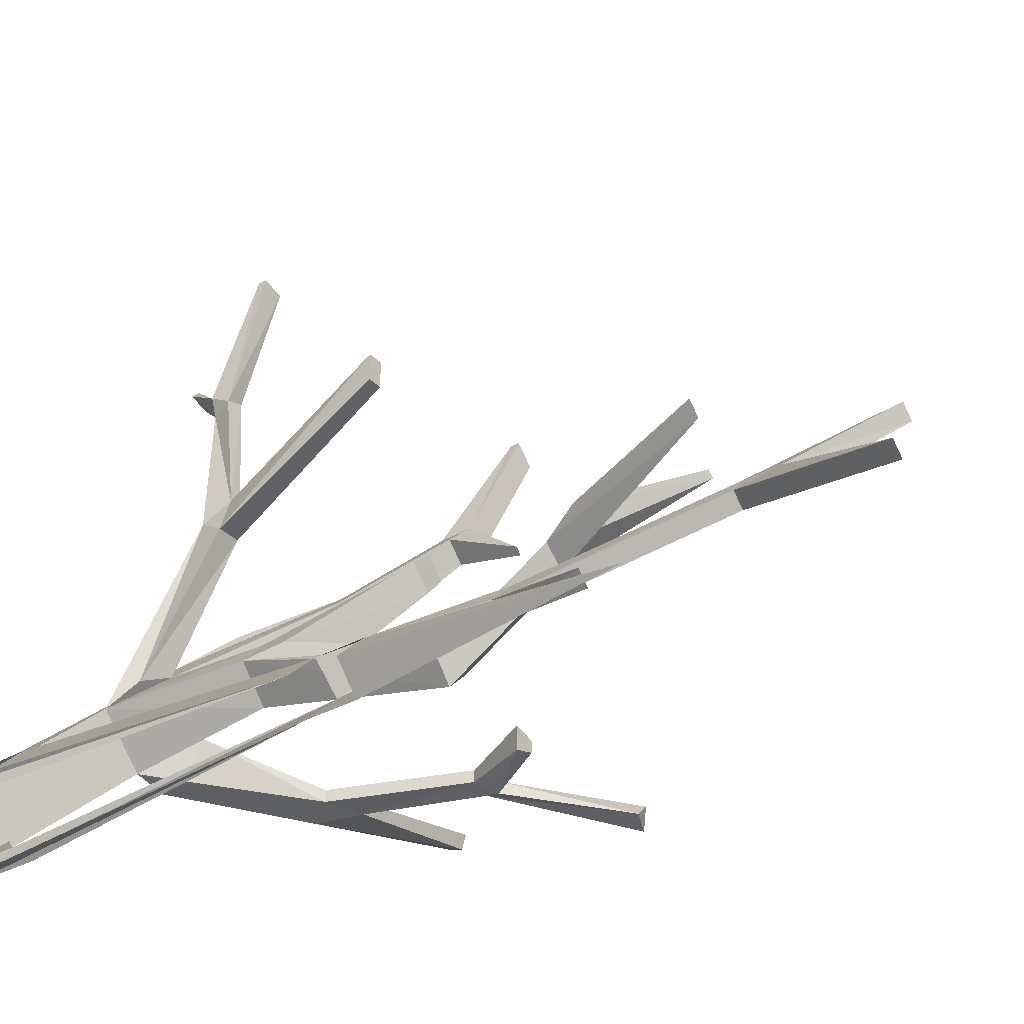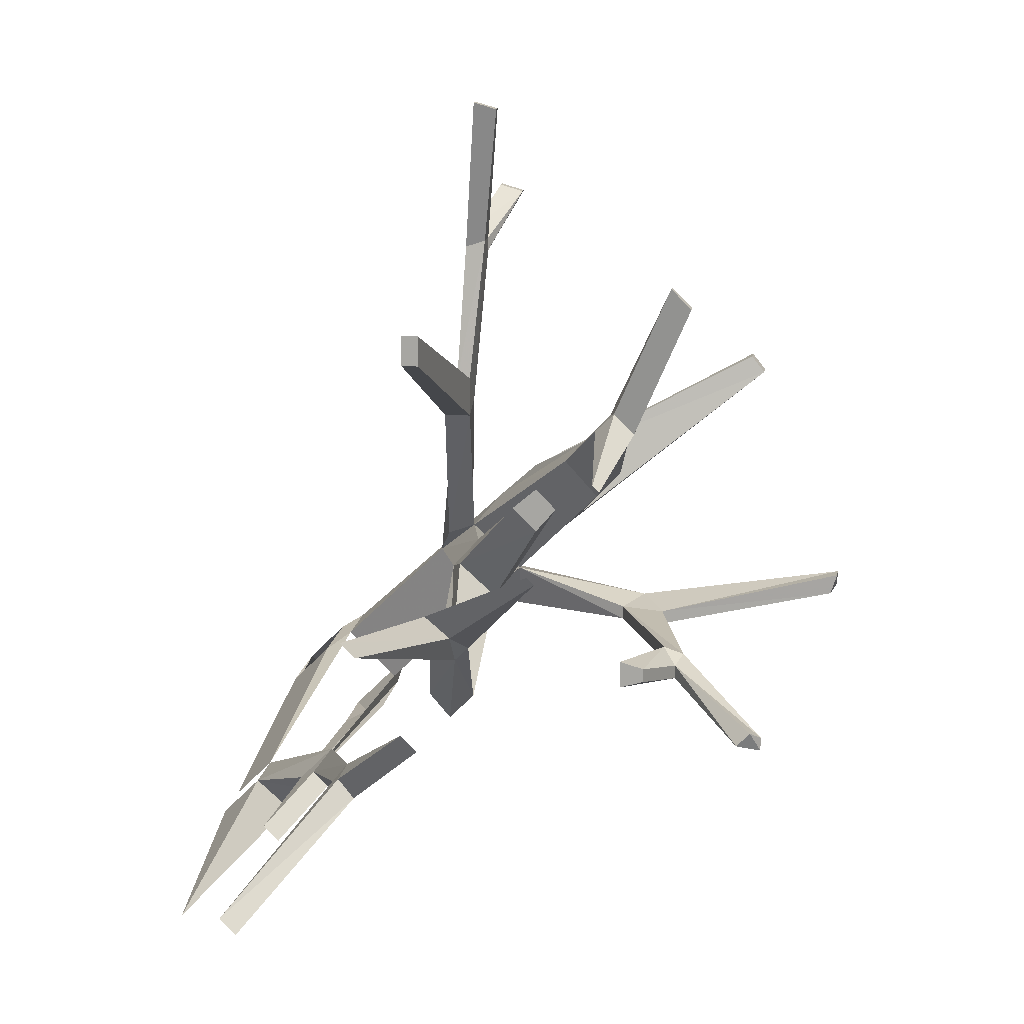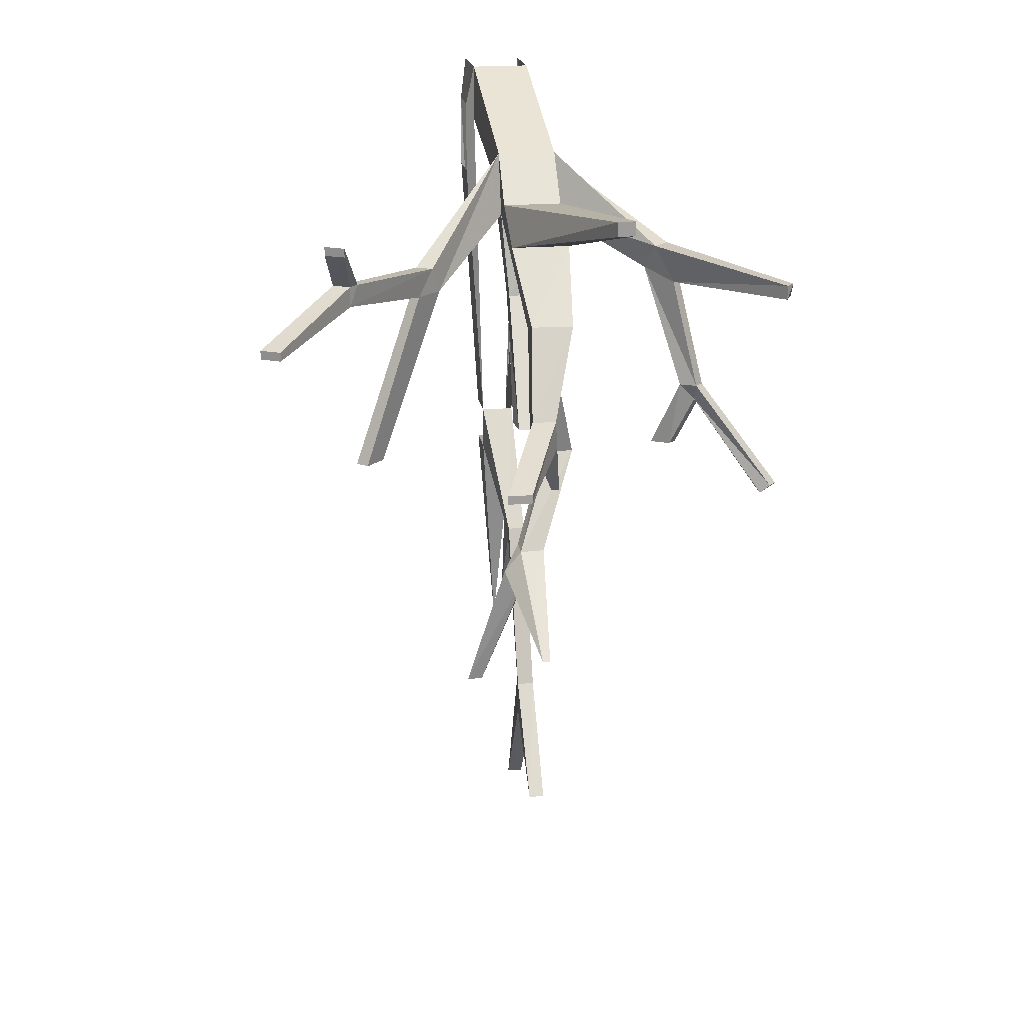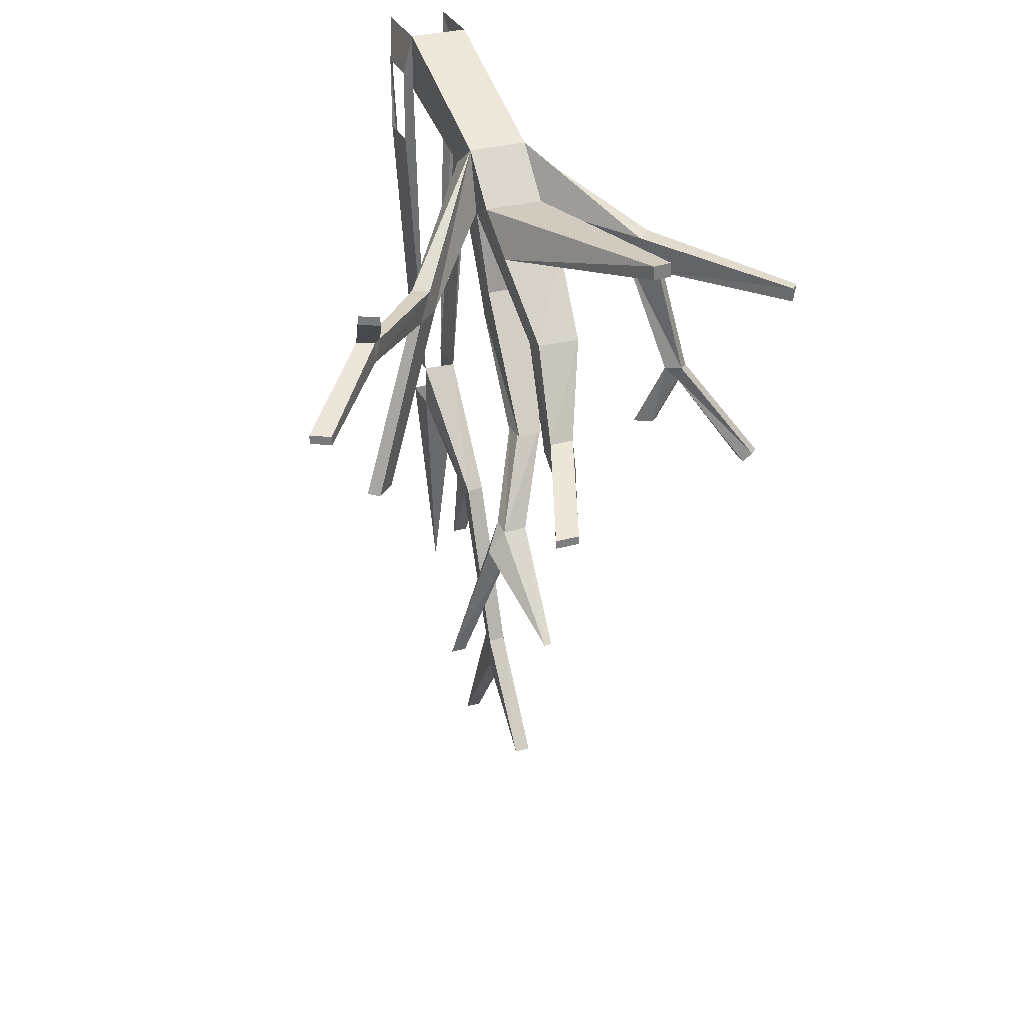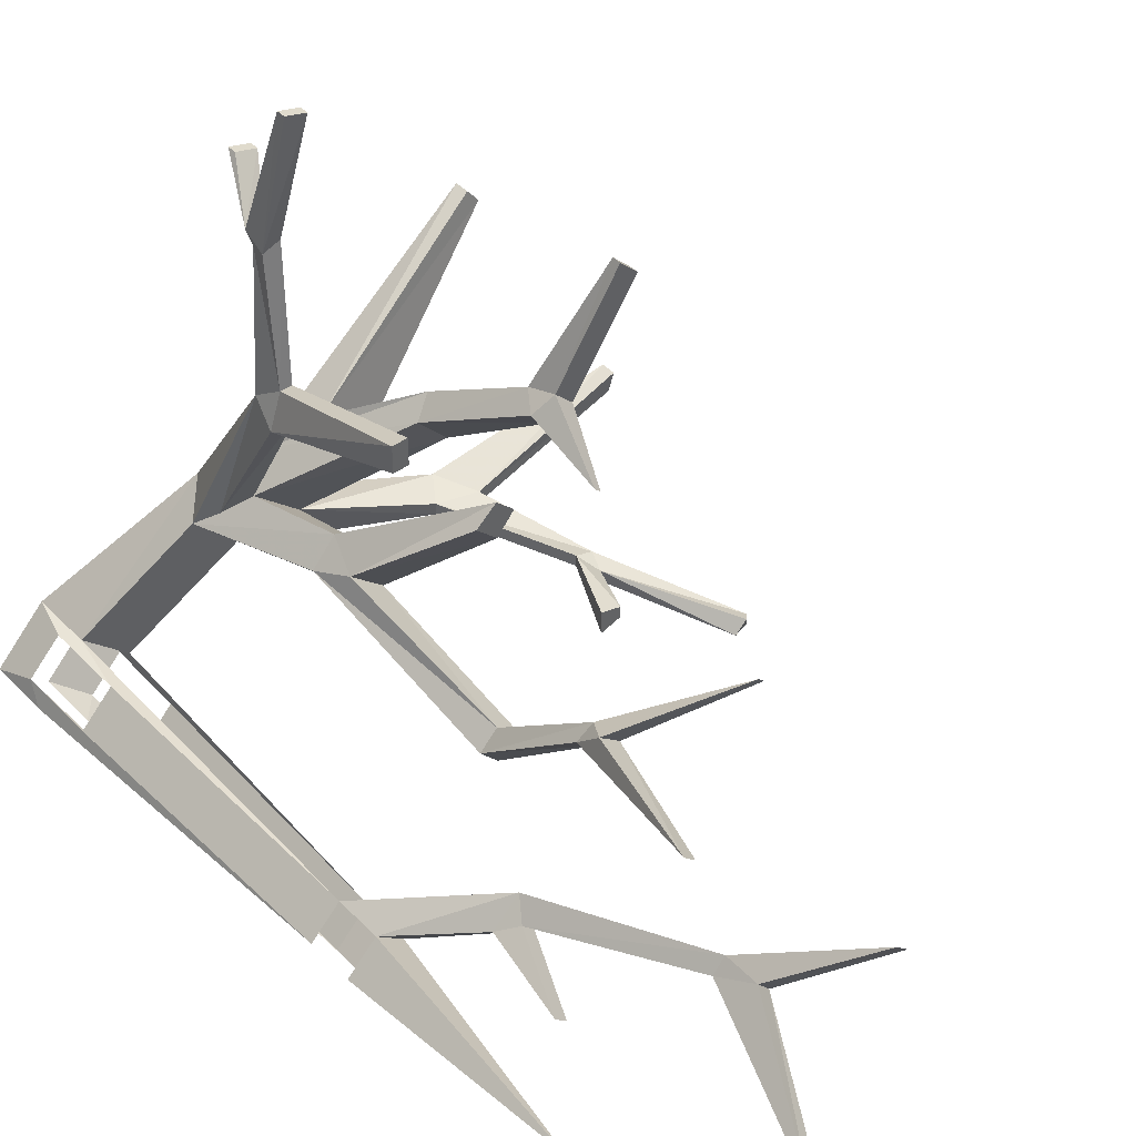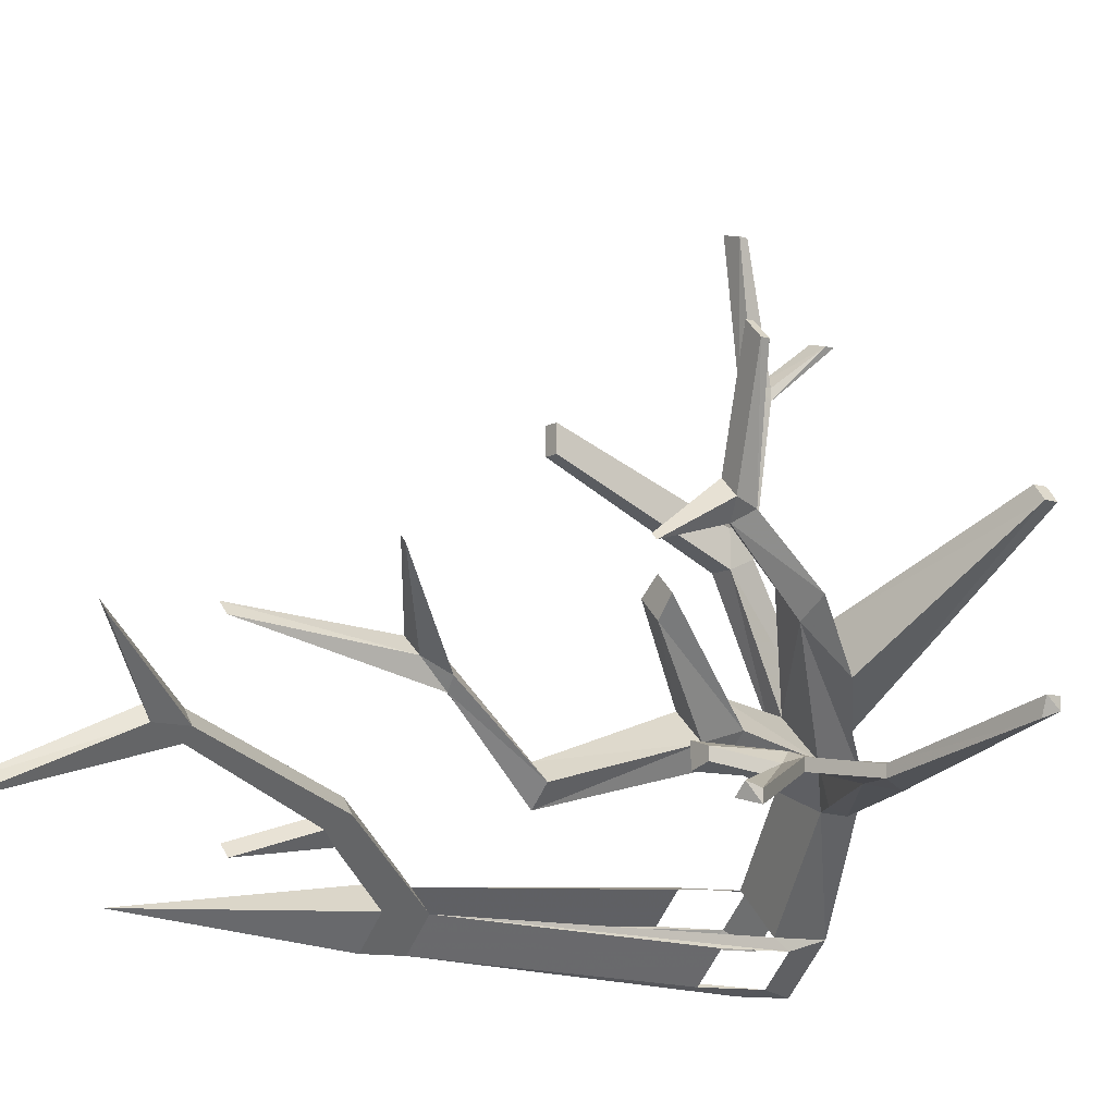
<metadata>
{"format":"obj","ext":"obj","renderer":"f3d","projection":"perspective","resolution":1024,"background":"white","views":[{"elev":-33.9,"azim":-52.9,"up":"+Z"},{"elev":14.0,"azim":8.2,"up":"+Z"},{"elev":19.9,"azim":35.9,"up":"+Y"},{"elev":31.2,"azim":23.3,"up":"+Y"},{"elev":43.4,"azim":-40.1,"up":"+Z"},{"elev":-10.7,"azim":51.8,"up":"+Z"}]}
</metadata>
<code>
o unused/4283
v -123 -144 -110
v -128 -42 -106
v -128 -15 -106
v -130 -21 -112
v -130 0 -112
v -113 0 -95
v -117 -15 -95
v -113 -21 -95
v -70 -24 -53
v -98 0 -110
v -55 -24 -68
v -64 -33 -76
v -98 -21 -110
v -98 -15 -114
v -115 0 -127
v -109 -15 -125
v -115 -21 -127
v -115 -144 -119
v -109 -42 -125
v -104 -144 -108
v -104 -160 -108
v -115 -160 -119
v -115 -241 -110
v -123 -160 -110
v -113 -160 -100
v -89 -186 -93
v -94 -186 -89
v -85 -186 -80
v -113 -144 -100
v -81 -186 -85
v -117 -42 -95
v -98 -42 -114
v -2 -130 -70
v -2 -130 -74
v 6 -112 -78
v 6 -112 -74
v 2 -106 -70
v -9 -130 -68
v -9 -130 -76
v 2 -106 -74
v 8 -106 -76
v 27 -147 -87
v 31 -147 -83
v 34 -144 -85
v 8 -106 -72
v -15 -63 -70
v 34 -144 -89
v -2 -67 -74
v -2 -67 -70
v -9 -54 -68
v -51 -46 -63
v -15 -63 -74
v -9 -54 -76
v 53 -58 -61
v 51 -63 -63
v -53 -33 -78
v 53 -58 -57
v 53 -63 -57
v -51 -42 -76
v -22 -79 -30
v -66 -46 -49
v -60 -76 -46
v -49 -76 -57
v -58 -76 -66
v -51 -40 60
v -58 -40 62
v -66 -54 49
v -60 -54 47
v -60 -54 43
v -51 -37 60
v -58 -37 62
v -64 -54 43
v -66 -61 45
v -62 -67 91
v -55 -67 89
v -55 -70 89
v -60 -61 47
v -64 -58 -4
v -62 -70 91
v -68 -67 4
v -64 -67 4
v -64 -67 -8
v -70 -58 -2
v -72 -67 -8
v -75 -126 19
v -75 -126 28
v -75 -42 -53
v -70 -126 19
v -70 -126 28
v -79 -33 -61
v -58 -40 -40
v -43 -40 -55
v -30 -52 -42
v -15 -76 -23
v -13 -112 -8
v -32 -79 -19
v -26 -76 -13
v -45 -52 -27
v 23 -28 7
v 27 -28 2
v 27 -33 2
v -15 -106 2
v -9 -106 -4
v -7 -115 -2
v -15 -136 -15
v -19 -112 -2
v -68 -76 -55
v -58 -144 -83
v -64 -144 -76
v -58 -144 -70
v -64 -88 -51
v -36 -118 -19
v -30 -118 -25
v -36 -118 -32
v -53 -88 -61
v -51 -144 -76
v -51 -177 -55
v -58 -177 -49
v -53 -178 -44
v -43 -118 -25
v -68 -234 -38
v -72 -234 -34
v -58 -186 -40
v -26 -210 -21
v -47 -178 -51
v -51 -186 -46
v -24 -210 -23
v 23 -33 7
v -17 -136 -13
v -13 -115 4
v 4 -118 43
v 10 -118 37
v 10 -121 37
v 4 -121 43
v -85 -192 -89
v -94 -216 -97
v -68 -246 -72
v -89 -192 -85
v -98 -216 -93
v -64 -246 -68
v -64 -258 -68
v -85 -301 -89
v -72 -246 -68
v -68 -246 -63
v -43 -283 -46
v -68 -258 -63
v -89 -301 -85
v -47 -283 -42
v -128 0 -128
v -128 0 -128
v -128 0 -128
v -128 0 -128
v -128 0 -128
v -128 0 -128
v -128 0 -128
v -128 0 -128
v -128 0 -128
v -128 0 -128
v -128 0 -128
v -128 0 -128
v -128 0 -128
v -128 0 -128
v -128 0 -128
v -128 0 -128
v -128 0 -128
v -128 0 -128
f 1 2 3
f 1 3 4
f 4 3 5
f 5 3 6
f 6 3 7
f 6 7 8
f 6 8 9
f 6 9 10
f 10 9 11
f 10 11 12
f 10 12 13
f 10 13 14
f 10 14 15
f 15 14 16
f 15 16 17
f 17 16 18
f 18 16 19
f 18 19 20
f 18 20 21
f 18 21 22
f 22 21 23
f 22 23 24
f 24 23 25
f 25 23 21
f 25 21 26
f 25 26 27
f 25 27 28
f 25 28 29
f 29 28 20
f 20 28 30
f 20 30 26
f 20 26 21
f 1 29 31
f 1 31 2
f 7 31 8
f 8 31 29
f 19 32 20
f 20 32 14
f 20 14 13
f 33 34 35
f 33 35 36
f 33 36 37
f 33 37 38
f 33 38 34
f 34 38 39
f 34 39 35
f 35 39 40
f 35 40 41
f 35 41 42
f 35 42 36
f 36 42 43
f 36 43 44
f 36 44 45
f 36 45 37
f 37 45 46
f 37 46 40
f 37 40 39
f 37 39 38
f 41 47 42
f 42 47 43
f 43 47 44
f 44 47 41
f 44 41 45
f 45 41 48
f 45 48 49
f 45 49 46
f 46 49 50
f 46 50 51
f 46 51 52
f 46 52 40
f 40 52 48
f 40 48 41
f 53 54 55
f 53 55 48
f 53 48 52
f 53 52 56
f 53 56 50
f 53 50 57
f 53 57 54
f 54 57 58
f 54 58 55
f 55 58 49
f 55 49 48
f 56 52 59
f 56 59 12
f 56 12 11
f 56 11 50
f 50 11 51
f 51 11 60
f 51 60 61
f 51 61 62
f 51 62 63
f 51 63 64
f 51 64 12
f 51 12 59
f 51 59 52
f 49 58 57
f 49 57 50
f 65 66 67
f 65 67 68
f 65 68 69
f 65 69 70
f 65 70 66
f 66 70 71
f 66 71 67
f 67 71 72
f 67 72 73
f 67 73 74
f 67 74 68
f 68 74 75
f 68 75 76
f 68 76 77
f 68 77 69
f 69 77 78
f 69 78 72
f 69 72 71
f 69 71 70
f 73 79 74
f 74 79 75
f 75 79 76
f 76 79 73
f 76 73 77
f 77 73 80
f 77 80 81
f 77 81 78
f 78 81 82
f 78 82 9
f 78 9 83
f 78 83 72
f 72 83 80
f 72 80 73
f 84 85 86
f 84 86 80
f 84 80 83
f 84 83 87
f 84 87 82
f 84 82 88
f 84 88 85
f 85 88 89
f 85 89 86
f 86 89 81
f 86 81 80
f 87 83 90
f 87 90 61
f 87 61 82
f 82 61 9
f 9 61 91
f 9 91 11
f 11 91 92
f 11 92 60
f 60 92 93
f 60 93 94
f 60 94 95
f 60 95 96
f 60 96 61
f 61 96 91
f 91 96 97
f 91 97 98
f 91 98 99
f 91 99 92
f 92 99 100
f 92 100 101
f 92 101 93
f 93 101 98
f 93 98 97
f 93 97 94
f 94 97 102
f 94 102 103
f 94 103 95
f 95 103 104
f 95 104 105
f 95 105 106
f 95 106 96
f 96 106 102
f 96 102 97
f 81 89 88
f 81 88 82
f 9 90 83
f 90 9 8
f 90 8 12
f 90 12 64
f 90 64 107
f 90 107 62
f 90 62 61
f 8 13 12
f 107 64 108
f 107 108 109
f 107 109 110
f 107 110 111
f 107 111 62
f 62 111 112
f 62 112 63
f 63 112 113
f 63 113 114
f 63 114 115
f 63 115 64
f 64 115 108
f 108 115 116
f 108 116 117
f 108 117 109
f 109 117 118
f 109 118 119
f 109 119 110
f 110 119 116
f 110 116 115
f 110 115 111
f 111 115 114
f 111 114 120
f 111 120 112
f 112 120 113
f 113 120 114
f 118 117 121
f 118 121 122
f 118 122 123
f 118 123 119
f 119 123 124
f 119 124 125
f 119 125 116
f 116 125 117
f 117 125 126
f 117 126 121
f 121 126 122
f 122 126 123
f 123 126 127
f 123 127 124
f 124 127 125
f 125 127 126
f 98 128 99
f 99 128 100
f 100 128 101
f 101 128 98
f 106 129 130
f 106 130 102
f 102 130 131
f 102 131 103
f 103 131 132
f 103 132 133
f 103 133 104
f 104 133 134
f 104 134 130
f 104 130 129
f 104 129 105
f 105 129 106
f 130 134 131
f 131 134 132
f 132 134 133
f 135 136 26
f 135 26 30
f 135 30 137
f 135 137 138
f 135 138 139
f 135 139 136
f 30 140 137
f 137 140 141
f 137 141 142
f 137 142 143
f 137 143 138
f 138 143 144
f 138 144 28
f 138 28 27
f 138 27 139
f 140 145 141
f 141 145 146
f 141 146 147
f 141 147 142
f 142 147 143
f 143 147 146
f 143 146 144
f 144 146 148
f 144 148 140
f 144 140 30
f 144 30 28
f 26 27 139
f 26 139 136
f 146 145 148
f 148 145 140

</code>
